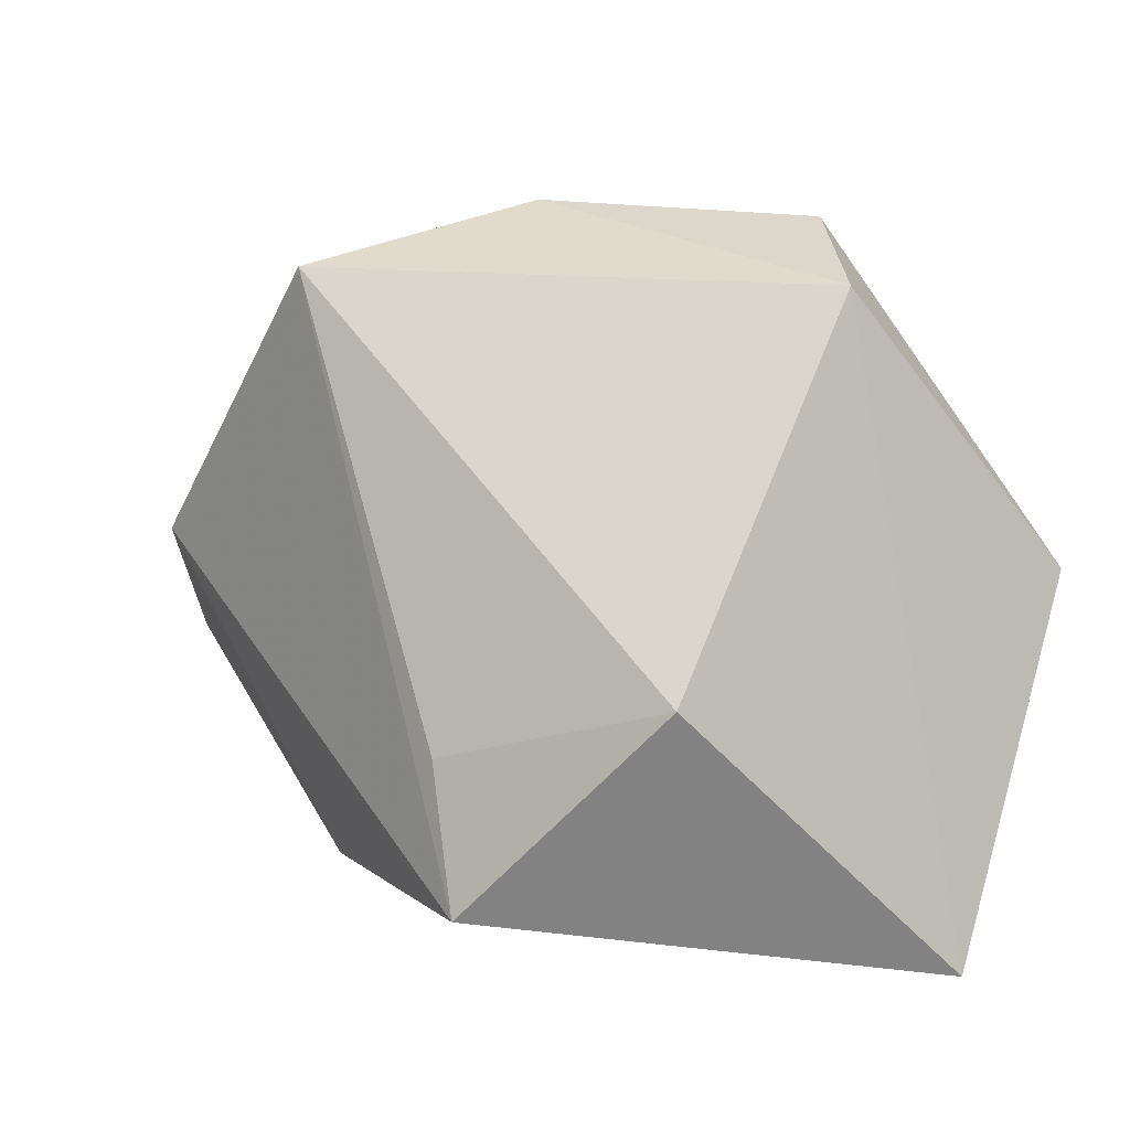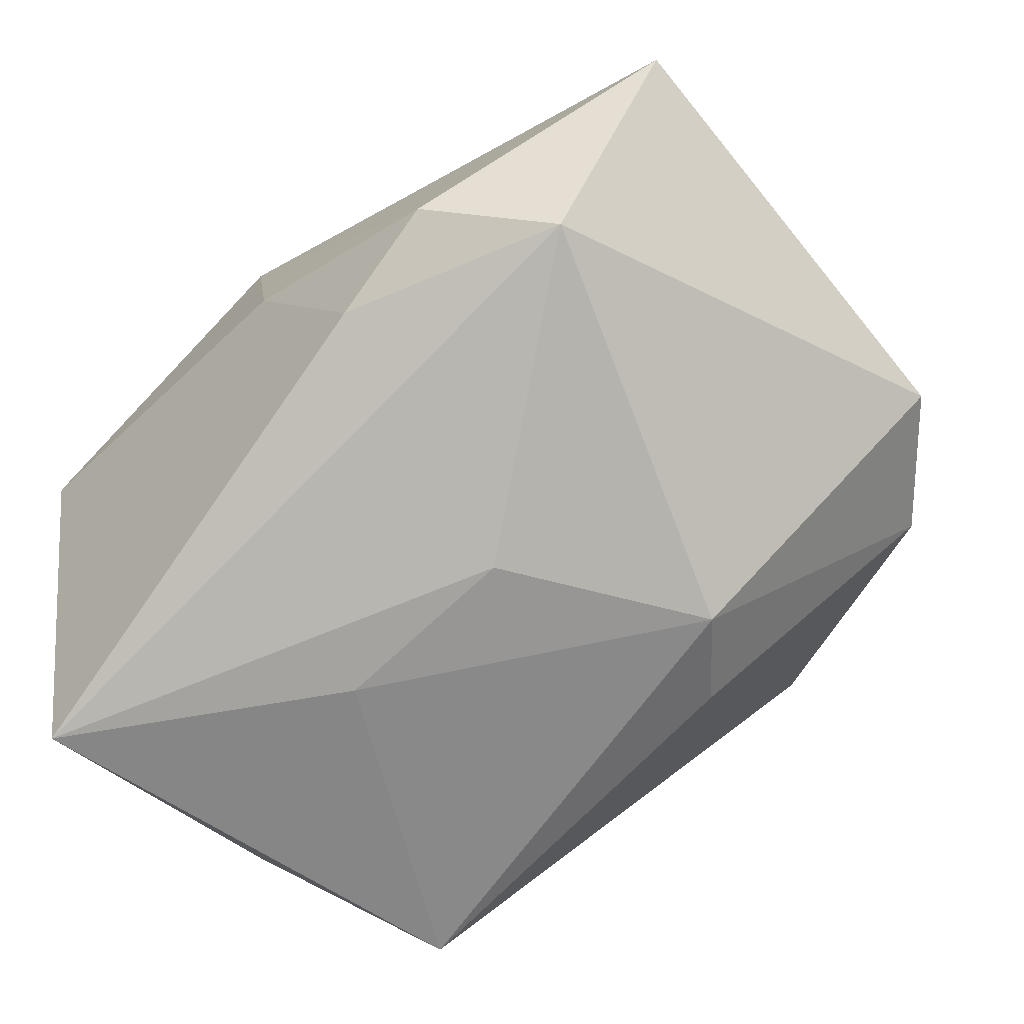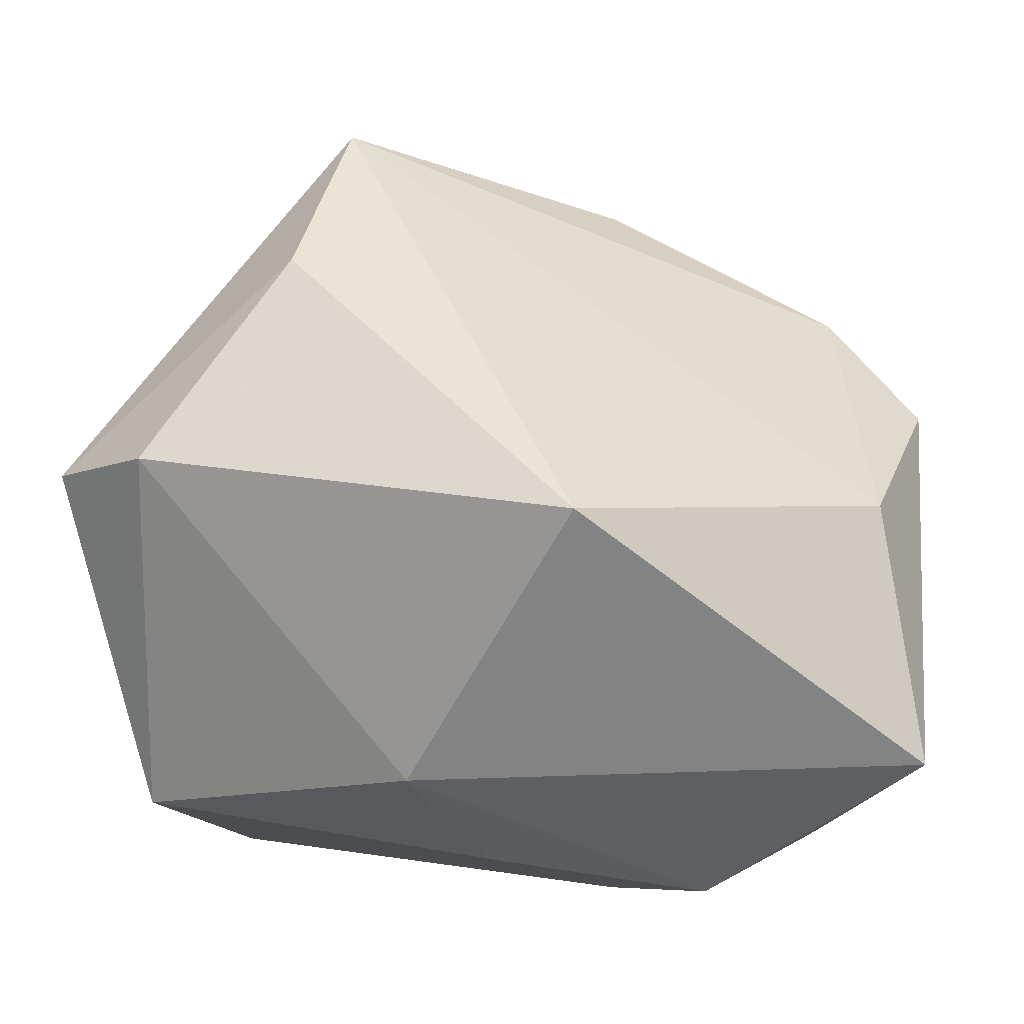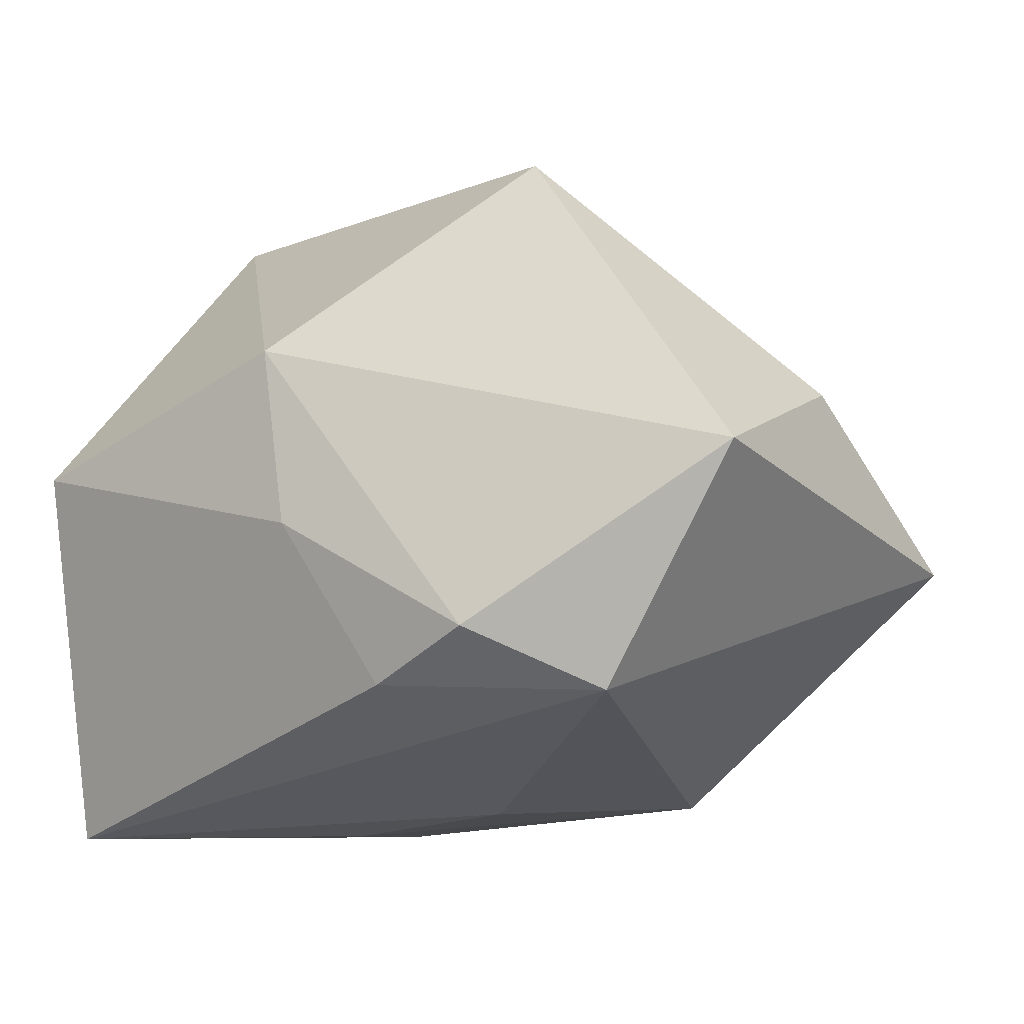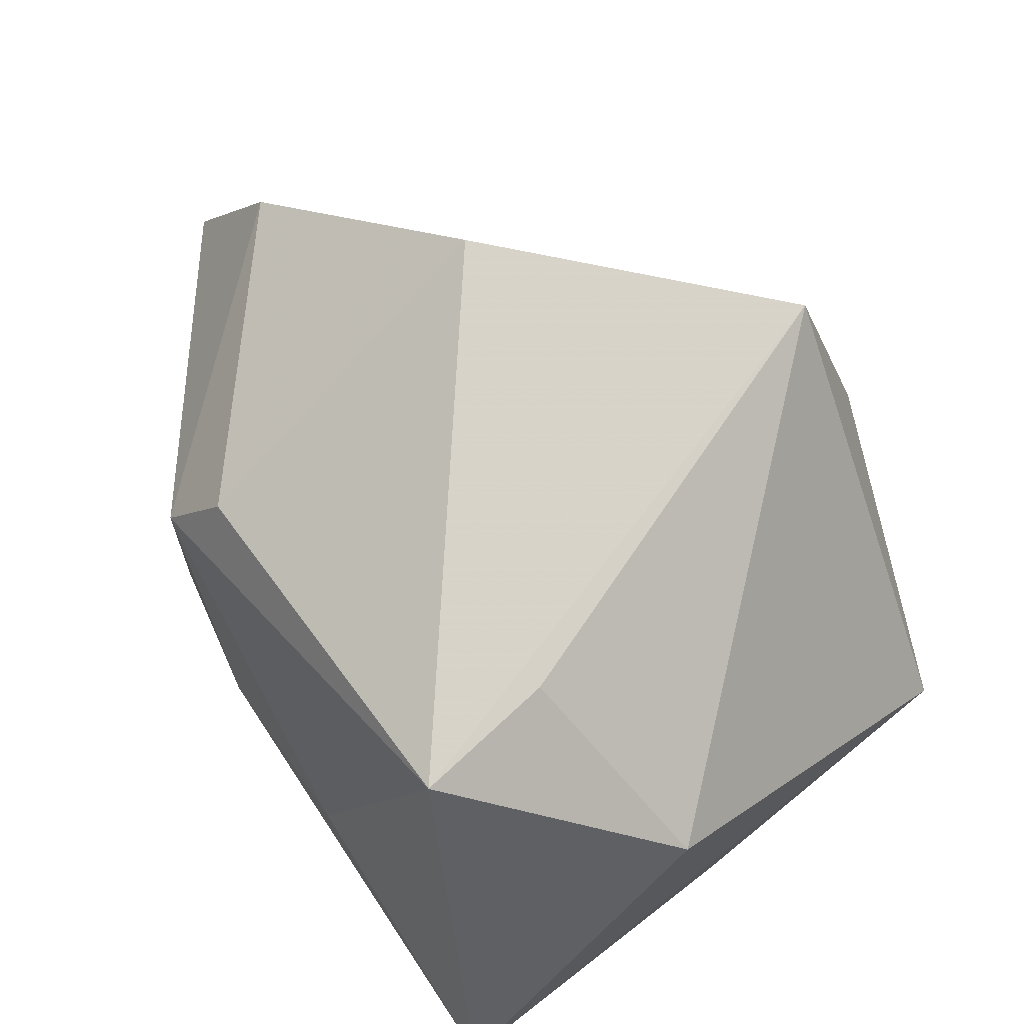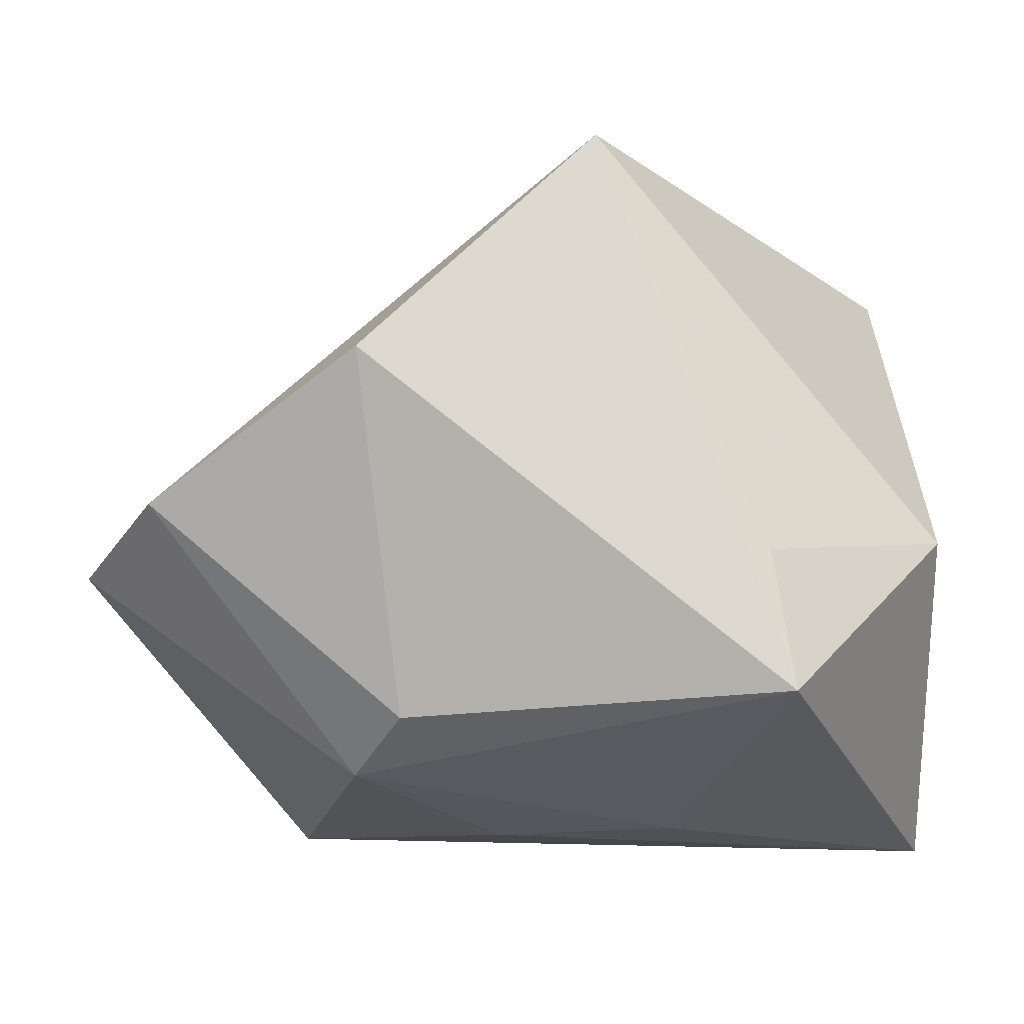
<metadata>
{"format":"obj","ext":"obj","renderer":"f3d","projection":"perspective","resolution":1024,"background":"white","views":[{"elev":3.3,"azim":-120.3,"up":"+Z"},{"elev":-73.0,"azim":34.5,"up":"+Z"},{"elev":-36.3,"azim":17.3,"up":"+Y"},{"elev":-19.5,"azim":28.2,"up":"+Z"},{"elev":67.4,"azim":-124.4,"up":"+Y"},{"elev":-20.2,"azim":-178.1,"up":"+Z"}]}
</metadata>
<code>
v -0.03769 -0.0291 0.004696
v -0.004795 -0.03567 0.01157
v 0.01543 0.02407 -0.02671
v -0.009034 0.01377 0.04101
v 0.007514 -0.03163 -0.02581
v 0.02089 0.01541 -0.03068
v 0.04736 -0.03255 -0.006814
v 0.0309 -0.02712 -0.02823
v 0.02027 -0.02134 0.03402
v 0.006014 -0.002717 -0.03327
v -0.00571 0.03818 0.0339
v 0.01932 -0.0357 -0.02229
v -0.04237 0.01882 -0.006248
v -0.04237 -0.0133 -0.03327
v 0.04234 0.02801 -0.004016
v 0.01921 0.04136 0.008084
v -0.02582 -0.008269 0.0391
v -0.01335 0.0001559 -0.03327
v -0.02309 0.03301 -0.01161
v -0.002082 -0.03533 -0.008127
v -0.03903 -0.002268 0.03167
v 0.05126 0.01446 -0.00784
v -0.02533 0.03219 -0.02645
v 0.04722 -0.007533 0.006564
f 2 7 9
f 12 7 2
f 24 9 7
f 22 6 15
f 22 24 7
f 15 24 22
f 1 21 14
f 17 9 4
f 4 21 17
f 2 9 17
f 17 1 2
f 21 1 17
f 8 14 10
f 10 6 8
f 7 12 8
f 8 22 7
f 6 22 8
f 15 6 3
f 3 16 15
f 11 21 4
f 4 9 11
f 15 16 11
f 9 24 11
f 11 24 15
f 14 8 5
f 5 8 12
f 10 14 18
f 18 6 10
f 14 21 13
f 21 11 13
f 20 5 12
f 20 12 2
f 2 1 20
f 20 1 14
f 14 5 20
f 23 11 16
f 16 3 23
f 14 13 23
f 23 18 14
f 23 3 6
f 6 18 23
f 19 13 11
f 11 23 19
f 19 23 13

</code>
